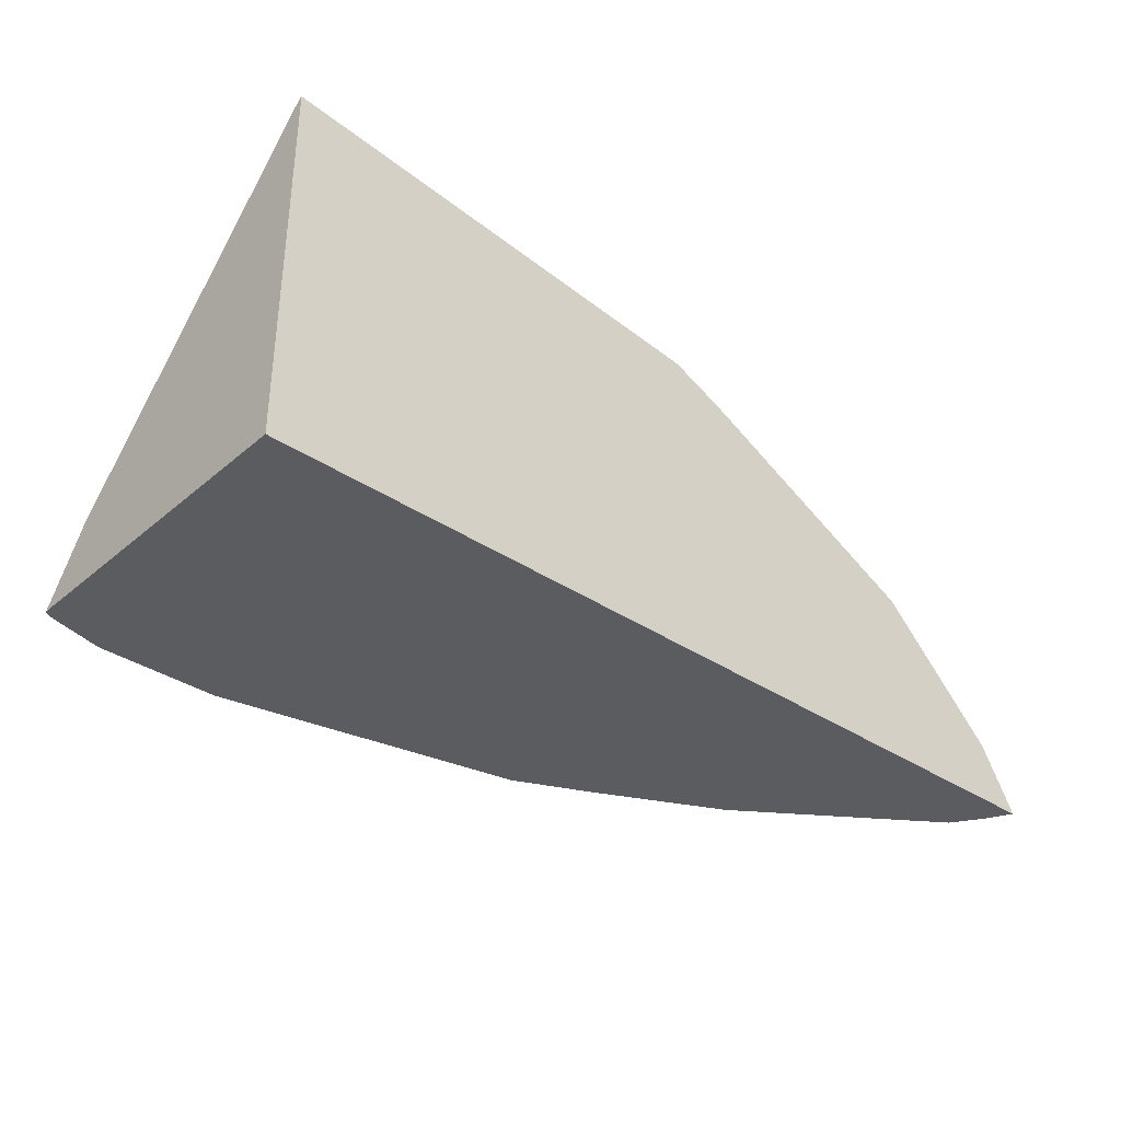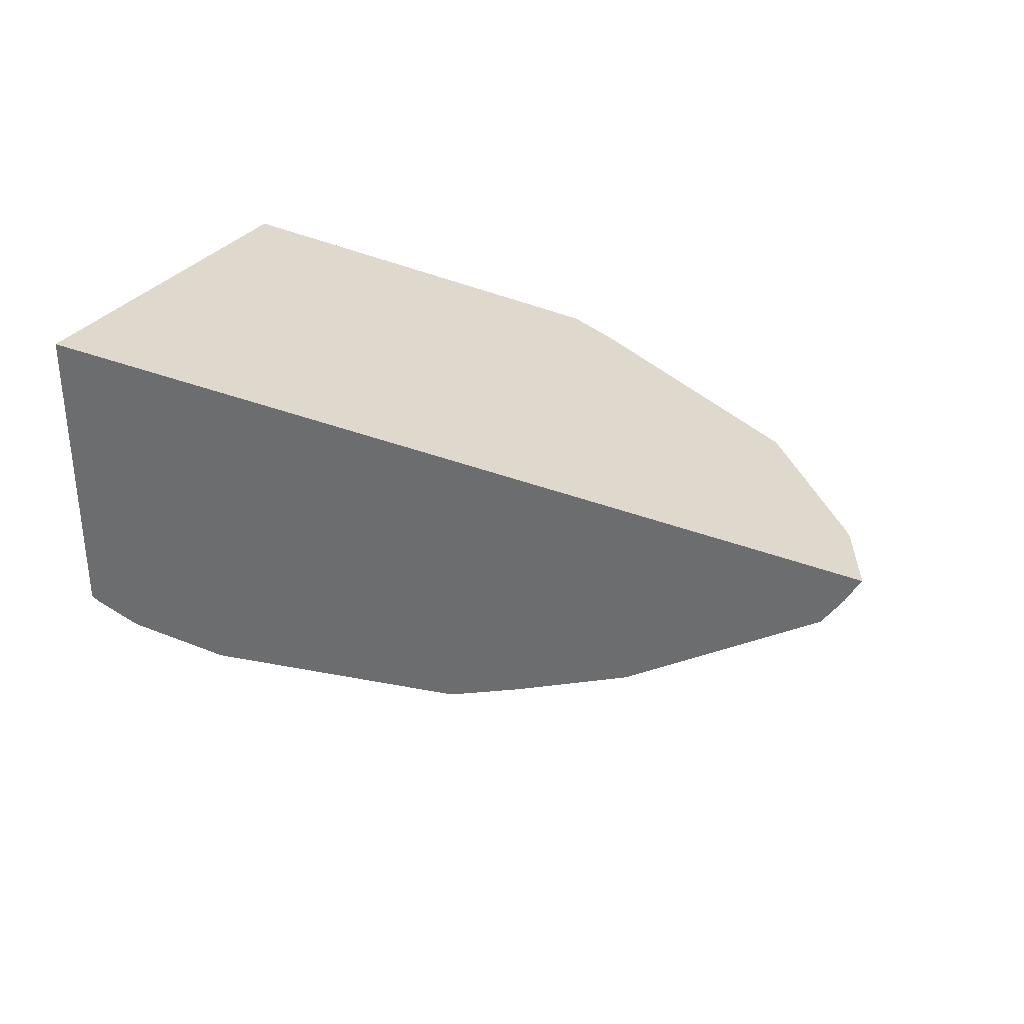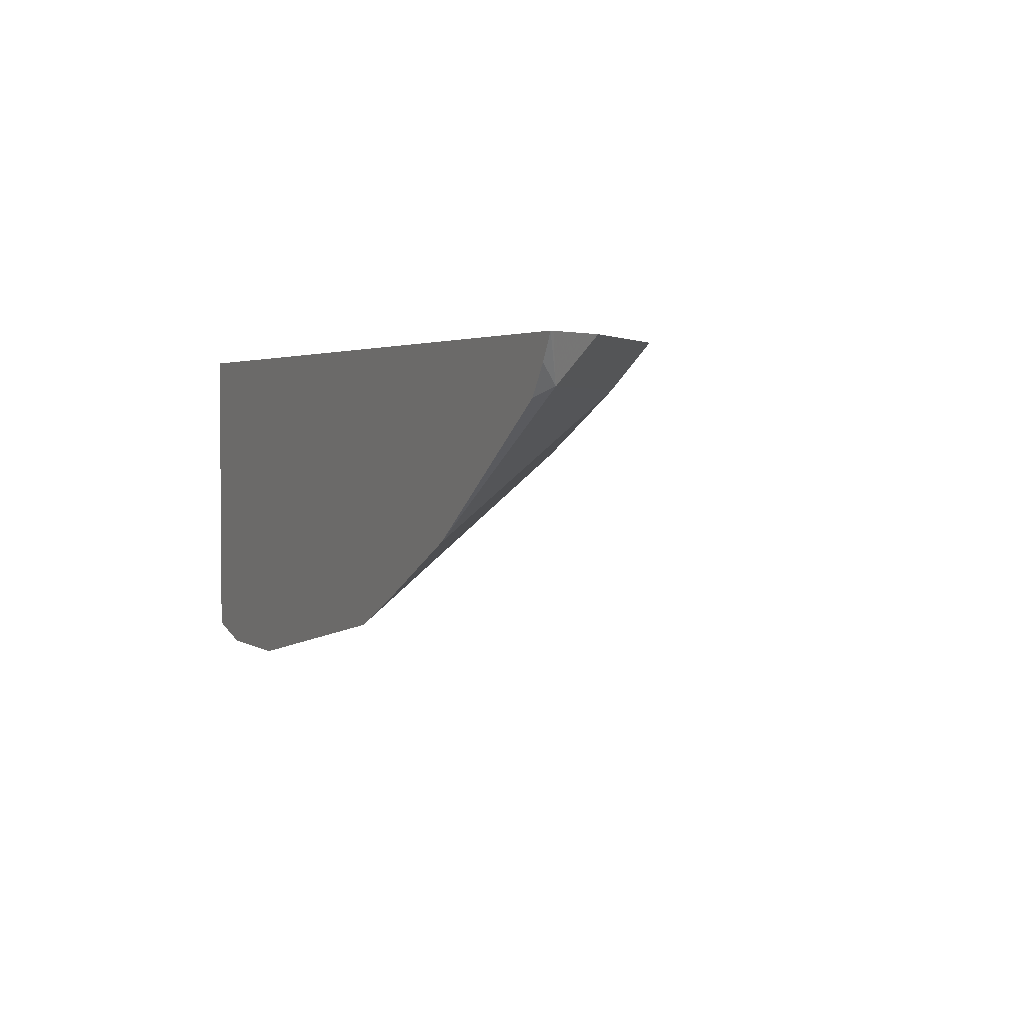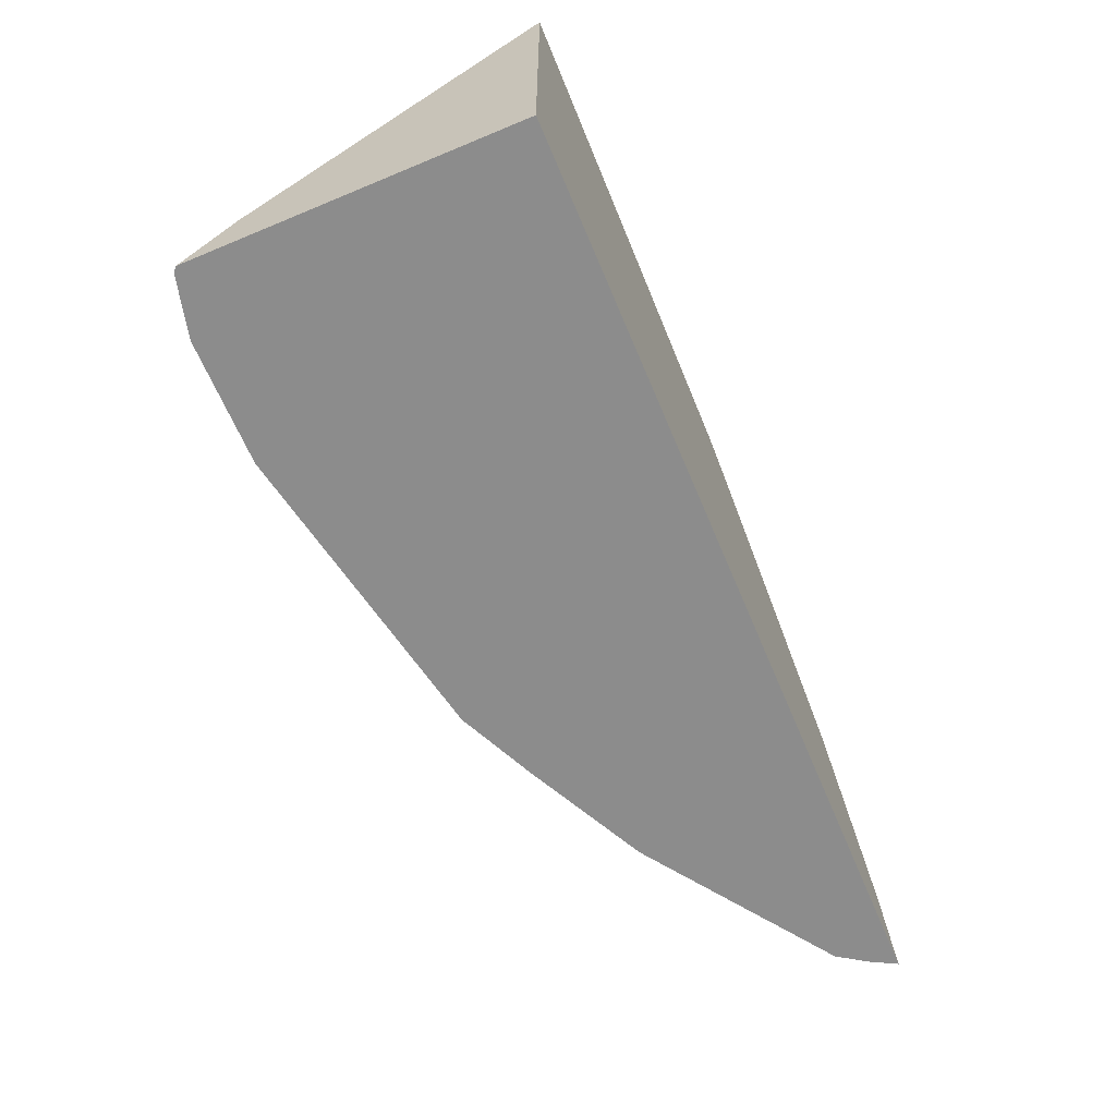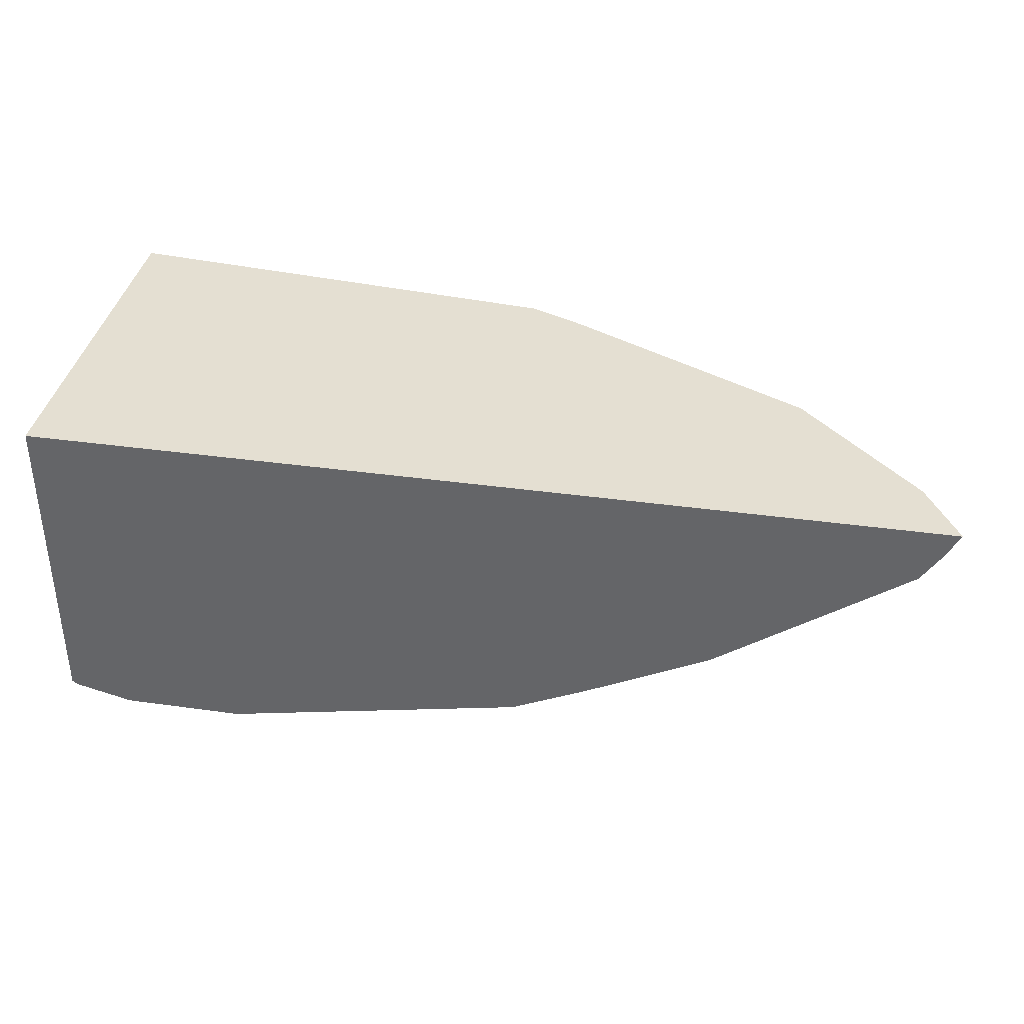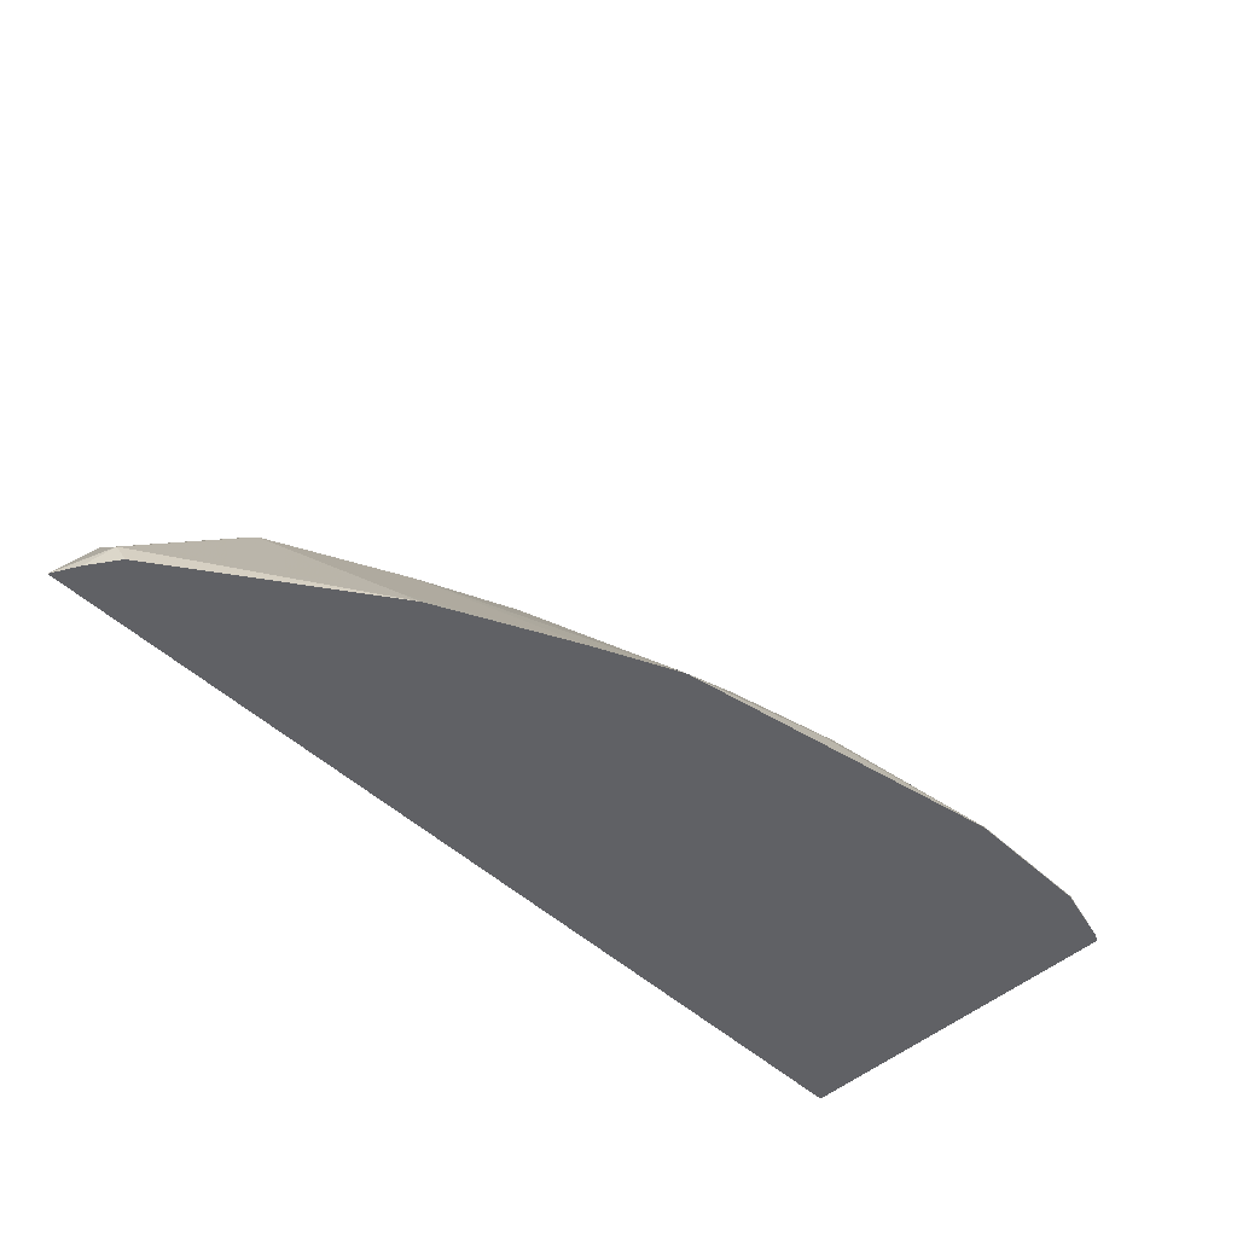
<metadata>
{"format":"obj","ext":"obj","renderer":"f3d","projection":"perspective","resolution":1024,"background":"white","views":[{"elev":-35.3,"azim":138.2,"up":"+Z"},{"elev":31.9,"azim":-150.2,"up":"+Y"},{"elev":2.7,"azim":-116.1,"up":"+Y"},{"elev":-64.2,"azim":112.8,"up":"+Z"},{"elev":37.0,"azim":-169.7,"up":"+Y"},{"elev":-49.4,"azim":-45.8,"up":"+Z"}]}
</metadata>
<code>
v -0.0674 -0.08493 0.6478
v -0.0674 -0.08605 0.6472
v -0.0674 -0.08493 0.5381
v -0.2003 -0.08493 0.635
v -0.1724 -0.1486 0.5764
v -0.1545 -0.1664 0.5586
v -0.1189 -0.1842 0.5408
v -0.08322 -0.1842 0.5408
v -0.0674 -0.1664 0.5586
v -0.1902 -0.09508 0.6299
v -0.1902 -0.1129 0.6121
v -0.0674 -0.1801 0.5381
v -0.3336 -0.08493 0.5381
v -0.216 -0.08493 0.6282
v -0.2184 -0.09806 0.6151
v -0.1842 -0.1545 0.5646
v -0.1664 -0.1723 0.5467
v -0.1216 -0.1856 0.5381
v -0.08593 -0.1856 0.5381
v -0.06962 -0.1815 0.5381
v -0.0686 -0.181 0.5381
v -0.0681 -0.1807 0.5381
v -0.2184 -0.1159 0.5972
v -0.208 -0.1664 0.5408
v -0.3296 -0.09237 0.5381
v -0.3254 -0.09806 0.5437
v -0.3331 -0.08493 0.5391
v -0.2873 -0.08493 0.5925
v -0.2897 -0.09806 0.5794
v -0.254 -0.1159 0.5794
v -0.2107 -0.1677 0.5381
v -0.3239 -0.1009 0.5381
v -0.323 -0.08493 0.5569
v -0.269 -0.1394 0.5381
v -0.2719 -0.1337 0.5437
v -0.2334 -0.1572 0.5381
f 15 28 29
f 14 28 15
f 13 26 27
f 13 25 26
f 11 24 16
f 11 23 24
f 9 21 22
f 10 15 11
f 9 22 12
f 9 20 21
f 8 20 9
f 8 19 20
f 15 29 30
f 7 19 8
f 11 15 23
f 15 30 23
f 26 34 35
f 17 24 31
f 7 18 19
f 30 36 31
f 34 36 35
f 30 35 36
f 29 35 30
f 26 28 33
f 16 24 17
f 26 29 28
f 26 32 34
f 26 33 27
f 25 32 26
f 23 30 31
f 23 31 24
f 17 31 18
f 26 35 29
f 6 18 7
f 1 9 12
f 5 17 6
f 6 17 18
f 1 2 9
f 1 12 3
f 1 3 13
f 1 13 27
f 1 33 28
f 1 28 14
f 1 14 4
f 1 4 2
f 2 5 6
f 2 6 7
f 2 7 8
f 2 8 9
f 2 4 10
f 2 10 11
f 1 27 33
f 3 12 22
f 5 16 17
f 2 11 5
f 5 11 16
f 4 15 10
f 3 25 13
f 3 32 25
f 3 34 32
f 4 14 15
f 3 31 36
f 3 22 21
f 3 18 31
f 3 19 18
f 3 20 19
f 3 36 34
f 3 21 20

</code>
